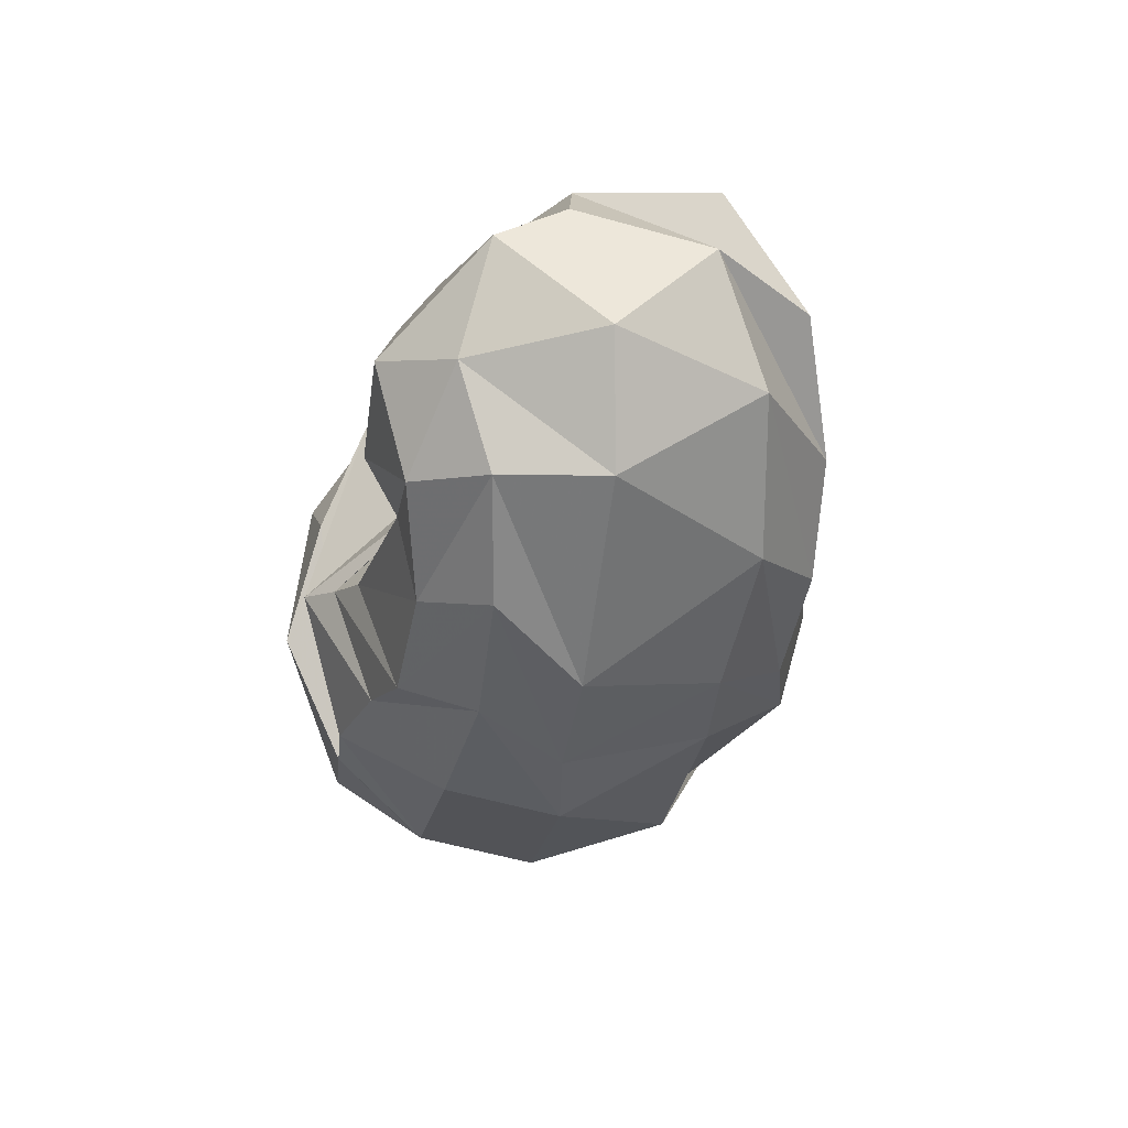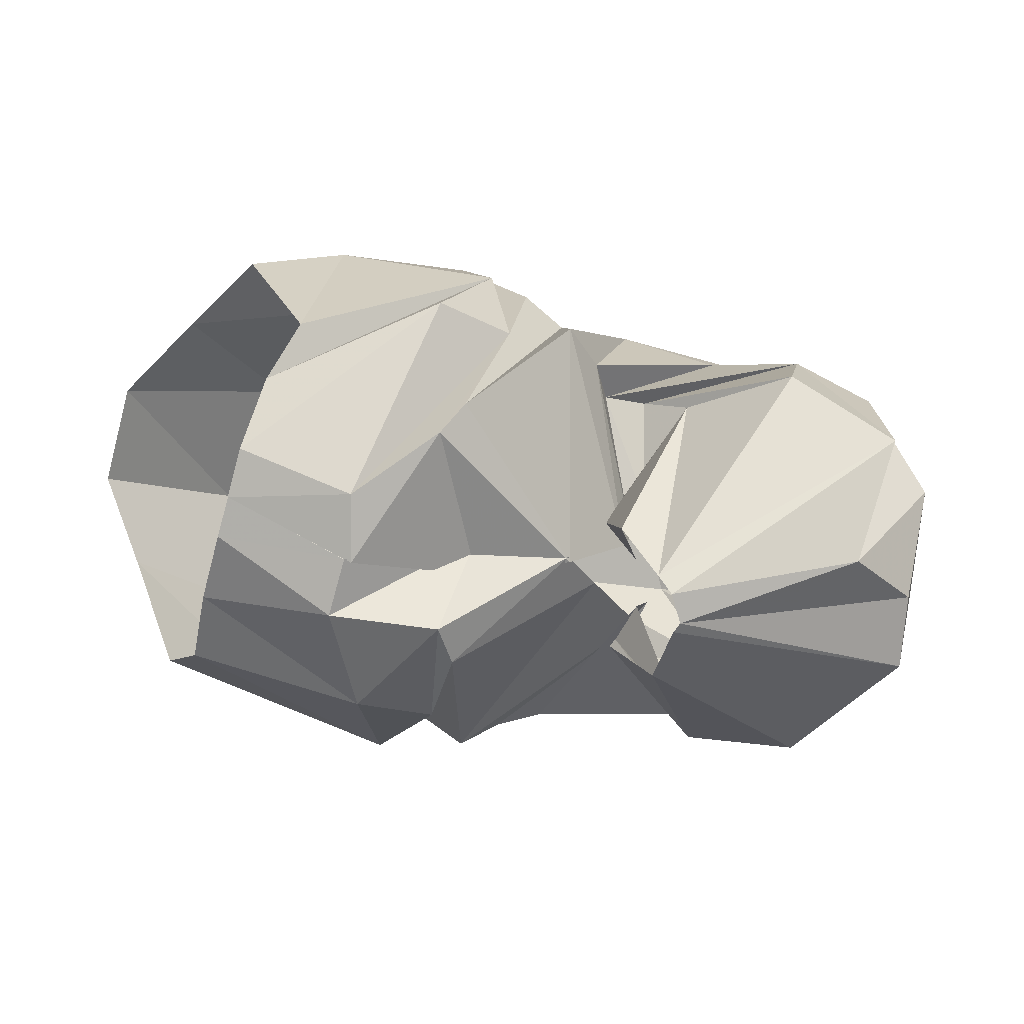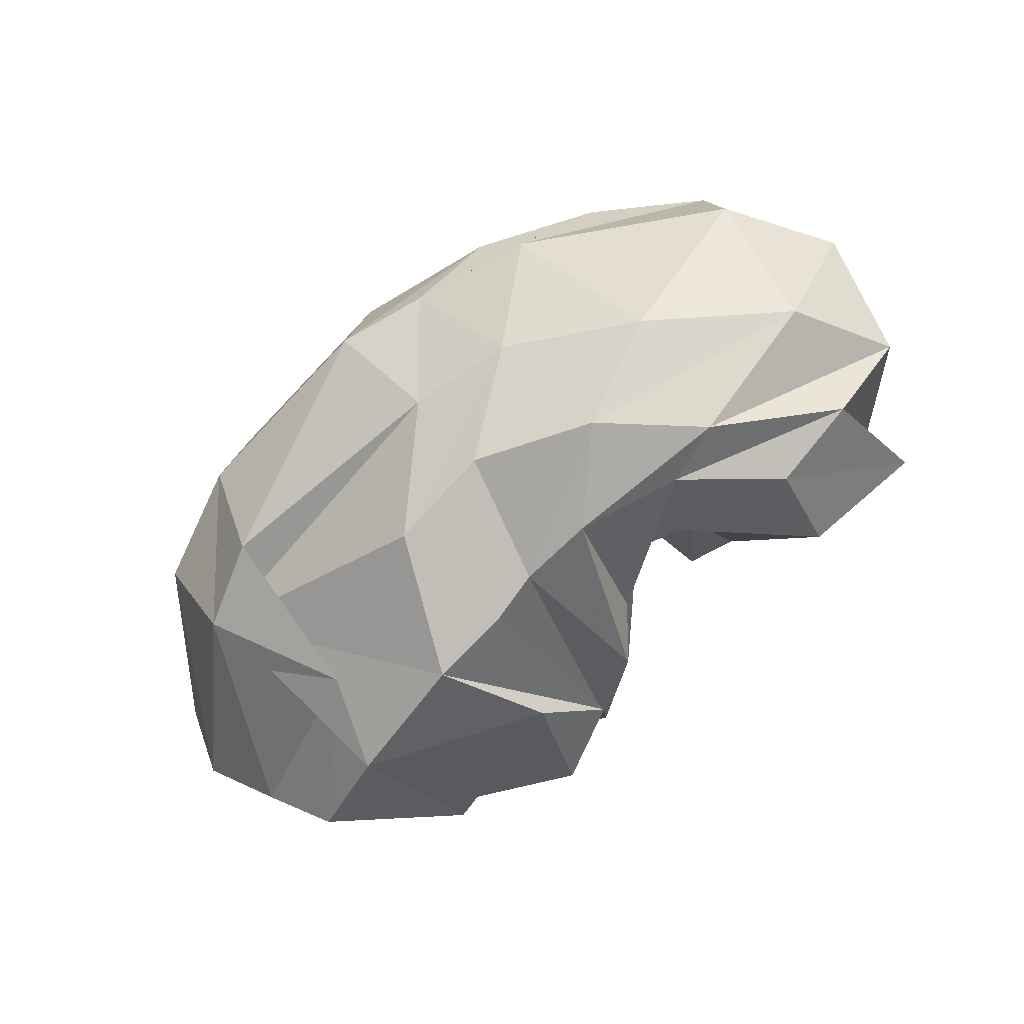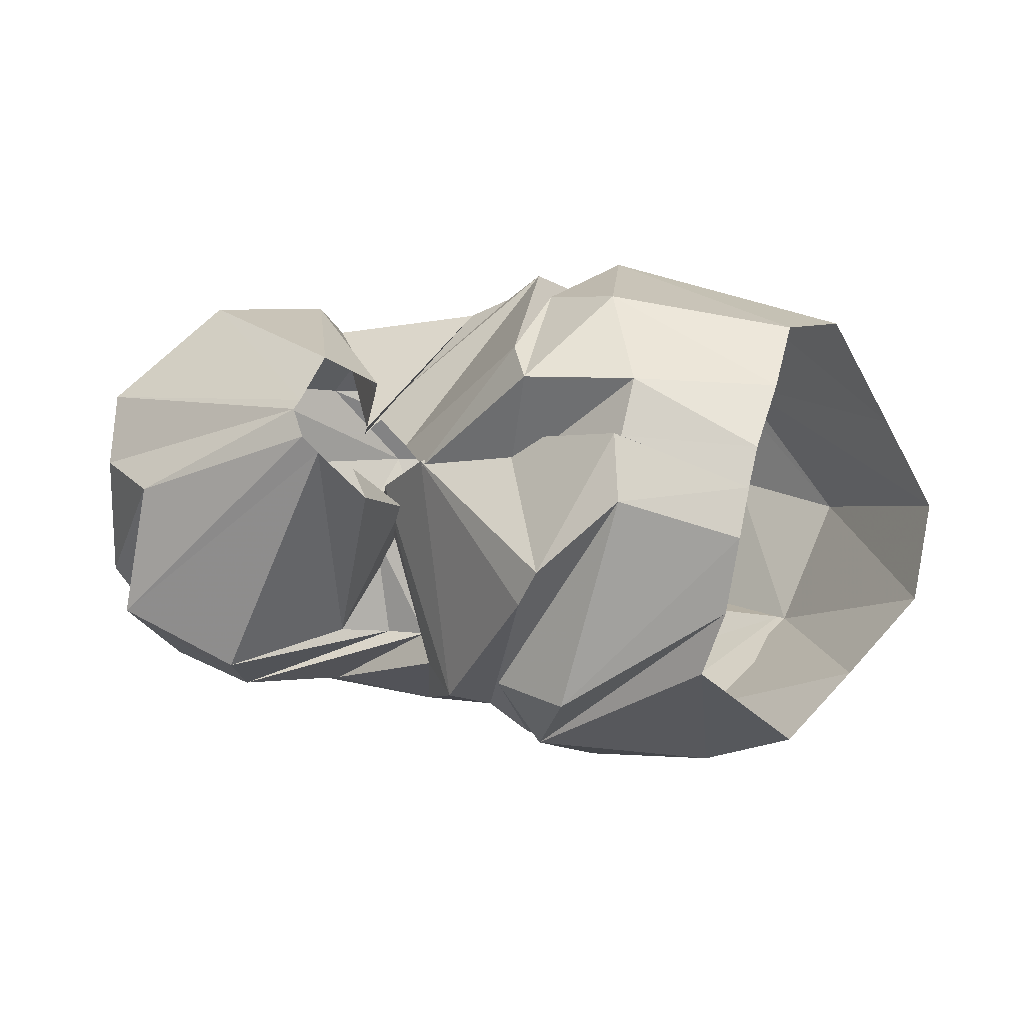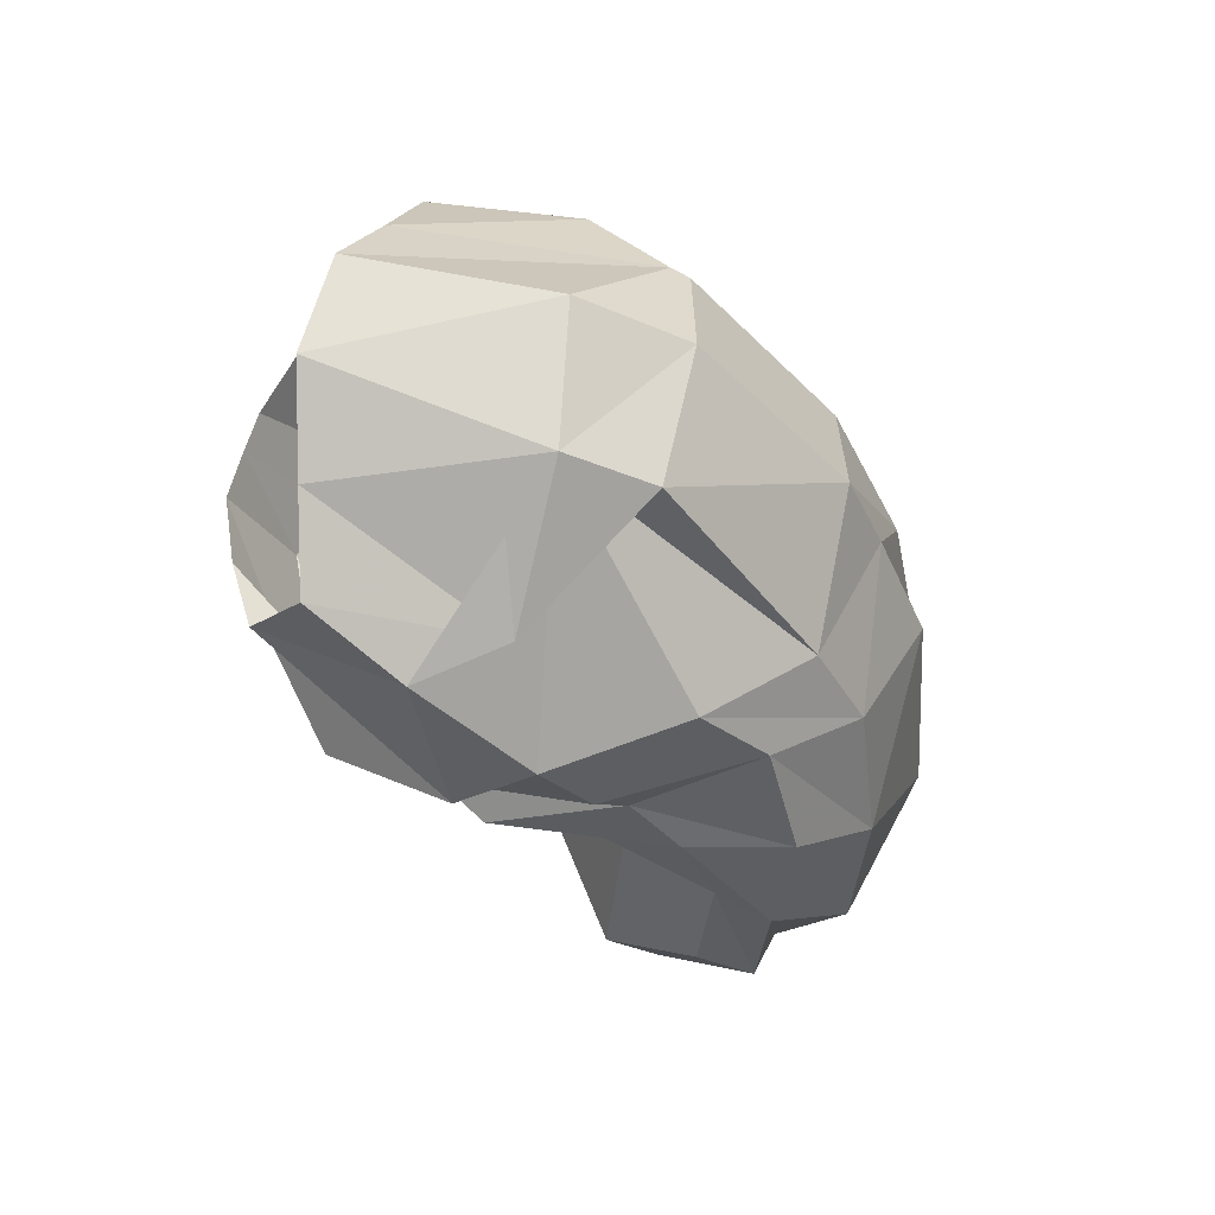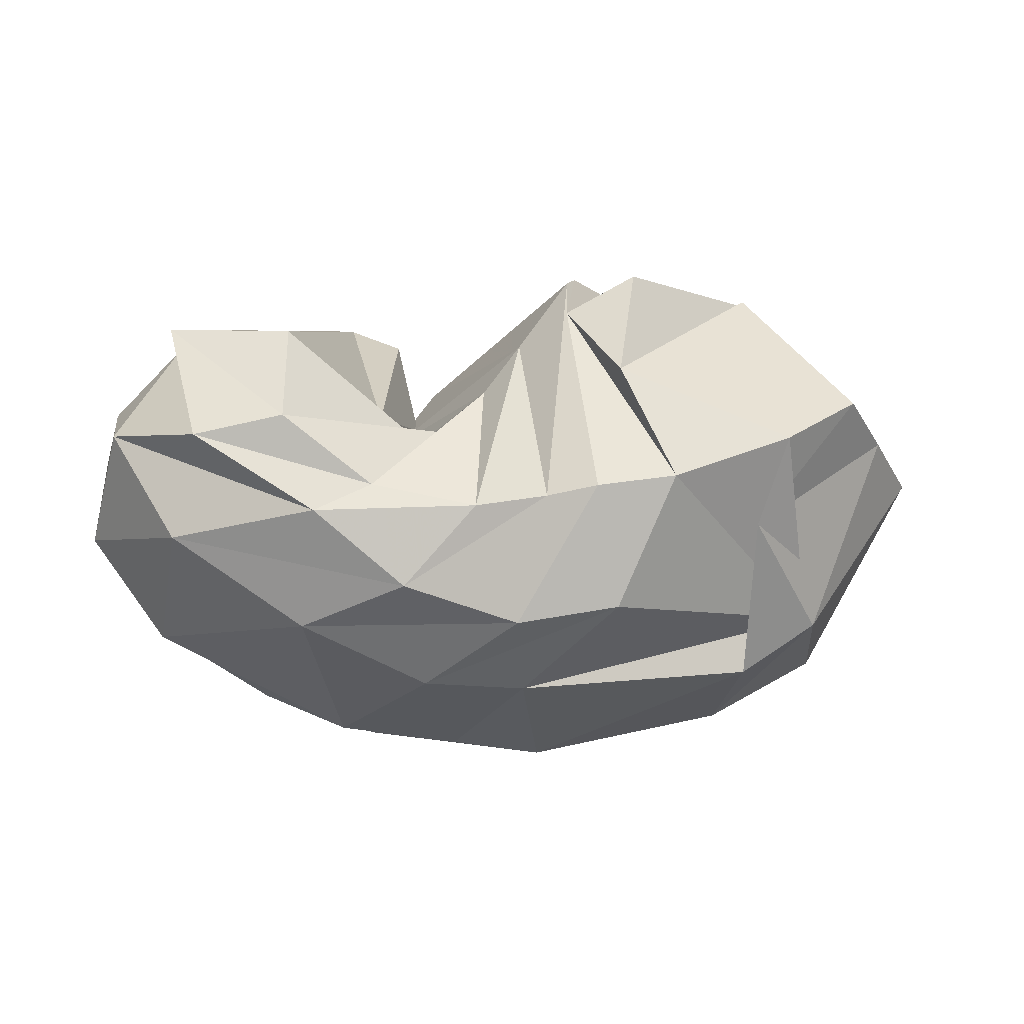
<metadata>
{"format":"obj","ext":"obj","renderer":"f3d","projection":"perspective","resolution":1024,"background":"white","views":[{"elev":-31.1,"azim":81.5,"up":"+Y"},{"elev":75.7,"azim":7.9,"up":"+Y"},{"elev":-67.9,"azim":36.0,"up":"+Z"},{"elev":11.8,"azim":-169.7,"up":"+Z"},{"elev":-44.6,"azim":-59.7,"up":"+Z"},{"elev":-5.9,"azim":164.4,"up":"+Y"}]}
</metadata>
<code>
v 101.9 184.7 160.1
v 145.1 185.3 176.4
v 187.5 161.6 158
v 220.7 154.9 158
v 231.5 134.3 161.5
v 249.1 109.7 169
v 252.1 115.6 161.8
v 248 127.6 166.6
v 241.5 139.2 182.2
v 239.5 145 186
v 99.82 178.6 173
v 142.1 176.8 194.8
v 179.9 176.2 194.4
v -1 -1 -1
v -2 -2 -2
v -3 -3 -3
v -4 -4 -4
v -5 -5 -5
v -6 -6 -6
v -7 -7 -7
v 95 159.2 191.1
v 153.6 146.1 219.3
v 178.9 125.2 216.4
v 185.6 163.3 202.8
v 189.5 89.39 220.6
v 202.1 85.13 210.9
v 217.5 79.58 203.8
v 271.5 73.05 195.3
v 274.7 91.9 206.6
v 255.5 156.8 196.7
v 91.87 138.1 208.6
v 159 88.81 225.3
v -8 -8 -8
v -9 -9 -9
v -10 -10 -10
v -11 -11 -11
v -12 -12 -12
v -13 -13 -13
v -14 -14 -14
v -15 -15 -15
v 76.66 102.7 206.3
v 106.1 60.34 202.7
v 148.4 49.18 204.3
v 168.6 47.97 205.2
v 203.4 44.3 197
v 229.6 35.68 190.3
v 266.8 46.12 188
v 302.4 65.88 195.1
v 312.6 101.2 206.7
v 260.1 173.8 183.8
v 57.04 100.9 170
v 116.1 36.73 173.6
v 121.9 33.13 172.6
v 192.3 19.12 170.9
v 243.3 22.19 165.6
v 284.9 36.24 166.3
v 321.3 58.56 171.6
v 332.8 90.04 183.6
v 346 126.4 175.4
v -16 -16 -16
v 40.56 104.7 140
v 78.21 49.13 126.9
v 115.8 28.74 131.9
v 187.1 14.61 132
v 218.4 18.62 135.9
v 260.9 24.04 135.9
v 328.2 57.07 136.6
v 353.1 92.24 140.7
v 344.7 140.3 152.4
v 262 175.9 180.8
v 44.71 117.8 107.6
v 94.34 61.92 83.3
v 121.7 44.47 84.72
v 205.8 38.01 85.44
v 240.8 39.64 88.18
v 286 59.1 83.72
v 330.4 89.48 90.52
v 349.6 126.4 108.4
v 321.9 166.1 148.2
v 257.7 180.8 172
v 67.18 130.4 81.8
v 127.6 95.99 54.51
v 97.06 64.41 84.6
v 180.5 65.78 53.23
v 214.4 60.1 61.7
v 255.2 72.04 59.86
v 286.4 97.36 61.42
v 325.6 123.6 74.91
v 330.9 164.5 101.9
v -17 -17 -17
v 87.86 141.8 58.87
v 119.3 126.2 44.63
v 164.2 110.5 38.77
v 190.4 107.1 45.1
v 205.9 104 54.62
v 231.3 99.85 54.49
v 266 107 63.09
v 296.5 130.2 65.93
v 292.1 162.3 82.22
v 252.4 179.5 166.1
v 116.5 184.9 94.42
v 178.6 149.9 55.02
v -18 -18 -18
v -19 -19 -19
v -20 -20 -20
v -21 -21 -21
v -22 -22 -22
v -23 -23 -23
v -24 -24 -24
v -25 -25 -25
v 108.5 188.4 117.1
v 164.6 189.2 81.4
v 189.4 174.8 84.35
v 178.9 193.4 118
v 210.4 159.3 74.17
v 221.5 143.2 81.22
v 226.5 129 88.67
v 241.4 124 87.59
v 257.1 133.9 90.13
v 237.9 170.6 148.9
v 104.2 191.1 144
v 144.8 194.2 155.6
v 171.9 197.8 130.8
v -26 -26 -26
v -27 -27 -27
v -28 -28 -28
v -29 -29 -29
v -30 -30 -30
v -31 -31 -31
v -32 -32 -32
v 101.9 184.6 160.1
v 147.6 184.5 177.1
v 189.2 158.1 169.5
v 221.5 154 159.6
v 240.5 131.4 145.4
v 242.9 123.2 139.5
v 250.1 124 133.3
v 234.7 117.7 129.9
v 232.5 137.4 139.1
v 245 160.4 157.3
g foo
f 1 11 2
f 11 12 2
f 2 12 3
f 12 13 3
f 3 13 4
f 4 13 24
f 13 23 24
f 4 24 5
f 24 25 5
f 5 25 6
f 25 26 6
f 6 26 7
f 26 27 7
f 7 27 8
f 27 28 8
f 8 28 9
f 28 29 9
f 9 29 10
f 29 30 10
f 11 21 12
f 21 22 12
f 12 22 13
f 22 23 13
f 21 31 22
f 31 32 22
f 22 32 23
f 23 32 43
f 32 42 43
f 23 43 24
f 43 44 24
f 24 44 25
f 44 45 25
f 25 45 26
f 45 46 26
f 26 46 27
f 46 47 27
f 27 47 28
f 47 48 28
f 28 48 29
f 48 49 29
f 29 49 30
f 49 50 30
f 31 41 32
f 41 42 32
f 41 51 42
f 51 52 42
f 42 52 43
f 52 53 43
f 43 53 44
f 53 54 44
f 44 54 45
f 54 55 45
f 45 55 46
f 55 56 46
f 46 56 47
f 56 57 47
f 47 57 48
f 57 58 48
f 48 58 49
f 58 59 49
f 49 59 50
f 50 59 70
f 59 69 70
f 51 61 52
f 61 62 52
f 52 62 53
f 62 63 53
f 53 63 54
f 63 64 54
f 54 64 55
f 64 65 55
f 55 65 56
f 65 66 56
f 56 66 57
f 66 67 57
f 57 67 58
f 67 68 58
f 58 68 59
f 68 69 59
f 61 71 62
f 71 72 62
f 62 72 63
f 72 73 63
f 63 73 64
f 73 74 64
f 64 74 65
f 74 75 65
f 65 75 66
f 75 76 66
f 66 76 67
f 76 77 67
f 67 77 68
f 77 78 68
f 68 78 69
f 78 79 69
f 69 79 70
f 79 80 70
f 71 81 72
f 81 82 72
f 72 82 73
f 82 83 73
f 73 83 74
f 83 84 74
f 74 84 75
f 84 85 75
f 75 85 76
f 85 86 76
f 76 86 77
f 86 87 77
f 77 87 78
f 87 88 78
f 78 88 79
f 88 89 79
f 79 89 80
f 80 89 100
f 89 99 100
f 81 91 82
f 91 92 82
f 82 92 83
f 92 93 83
f 83 93 84
f 93 94 84
f 84 94 85
f 94 95 85
f 85 95 86
f 95 96 86
f 86 96 87
f 96 97 87
f 87 97 88
f 97 98 88
f 88 98 89
f 98 99 89
f 91 101 92
f 101 102 92
f 92 102 93
f 93 102 113
f 102 112 113
f 93 113 94
f 113 114 94
f 94 114 95
f 114 115 95
f 95 115 96
f 115 116 96
f 96 116 97
f 116 117 97
f 97 117 98
f 117 118 98
f 98 118 99
f 118 119 99
f 99 119 100
f 119 120 100
f 101 111 102
f 111 112 102
f 111 121 112
f 121 122 112
f 112 122 113
f 122 123 113
f 113 123 114
f 114 123 134
f 123 133 134
f 114 134 115
f 134 135 115
f 115 135 116
f 135 136 116
f 116 136 117
f 136 137 117
f 117 137 118
f 137 138 118
f 118 138 119
f 138 139 119
f 119 139 120
f 139 140 120
f 121 131 122
f 131 132 122
f 122 132 123
f 132 133 123
g

</code>
